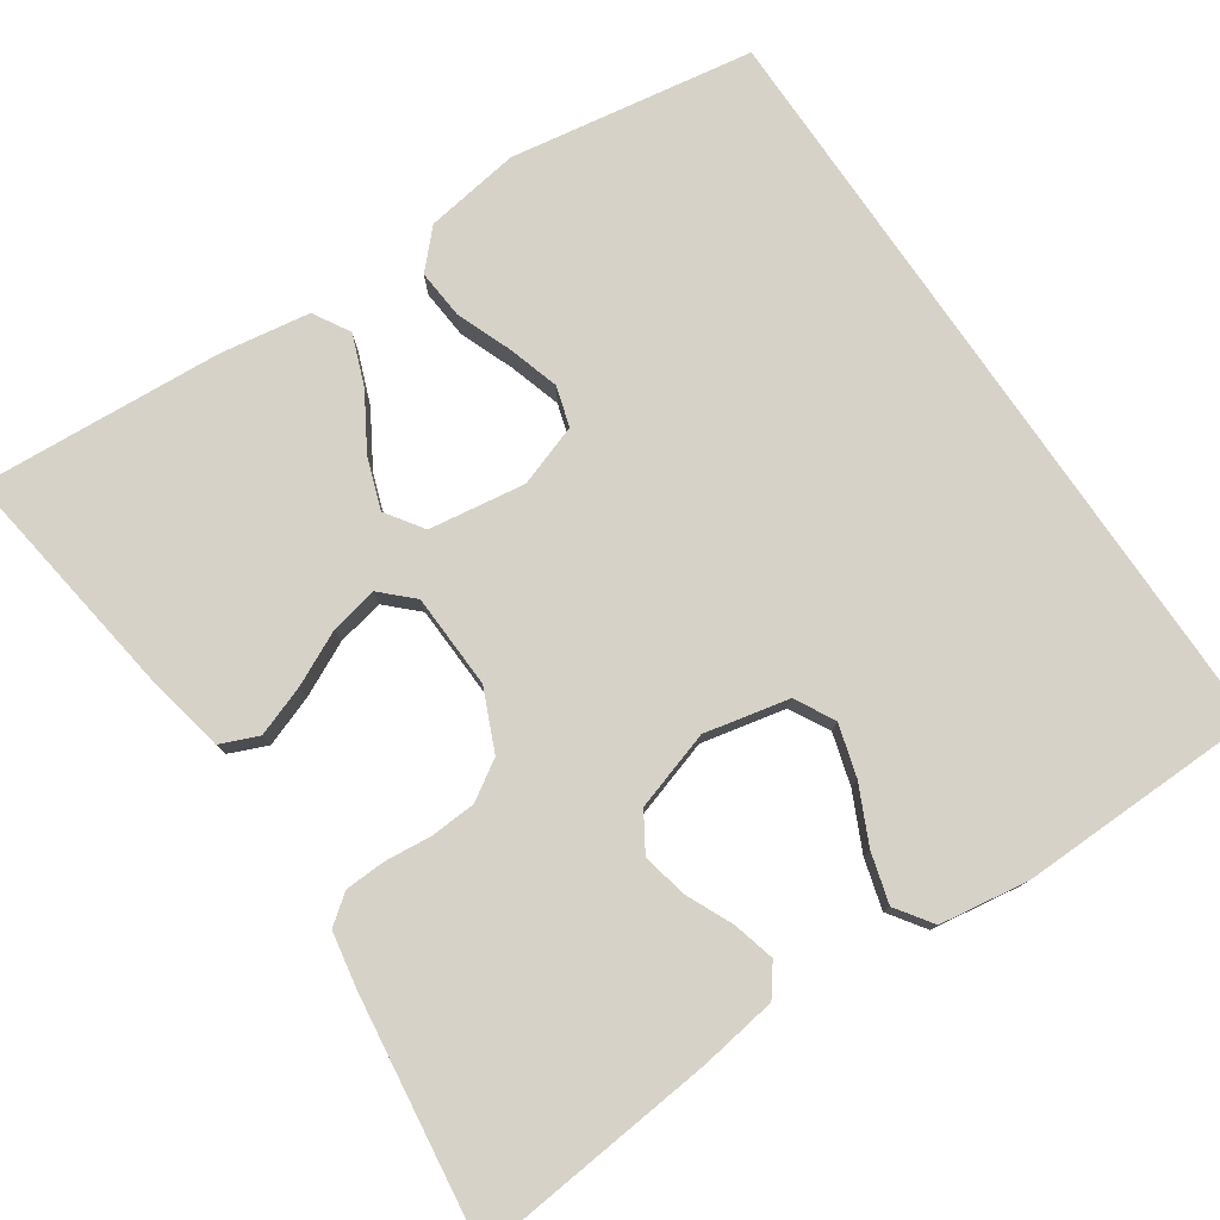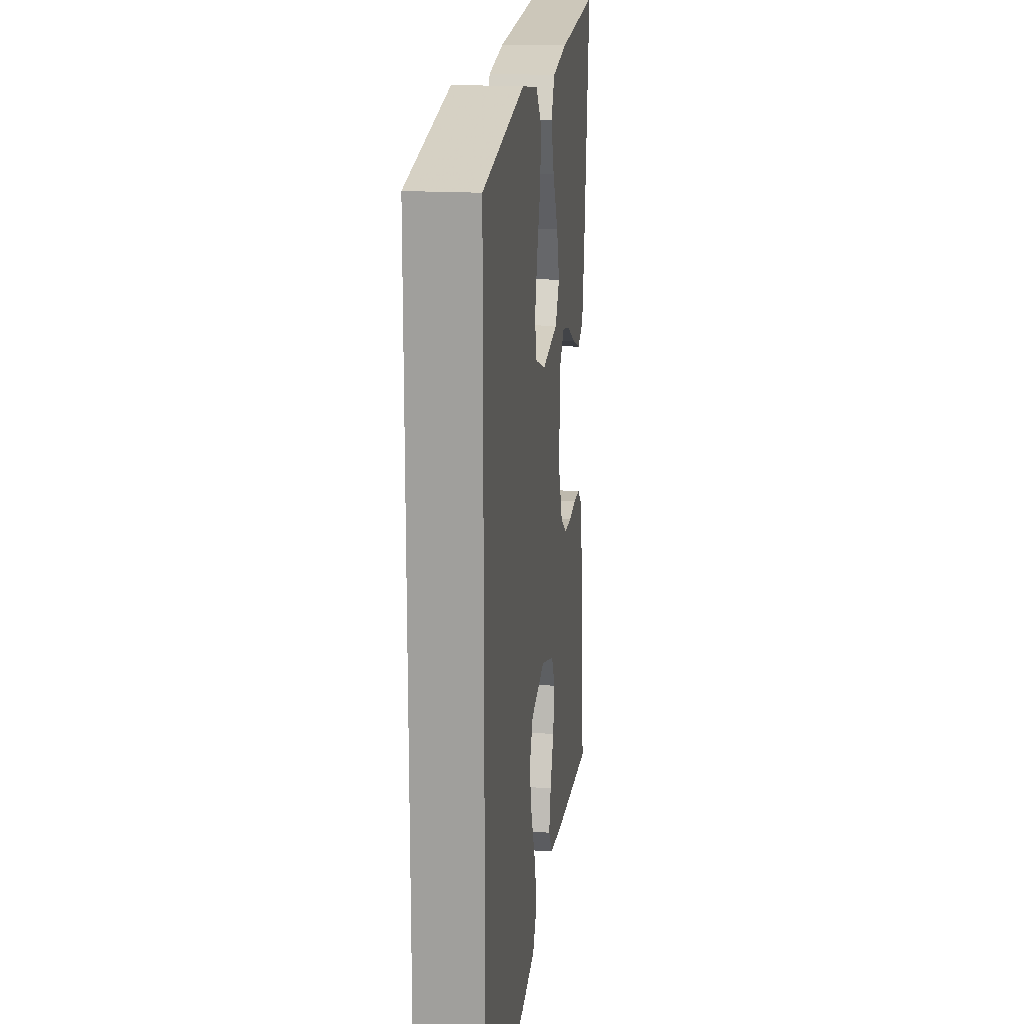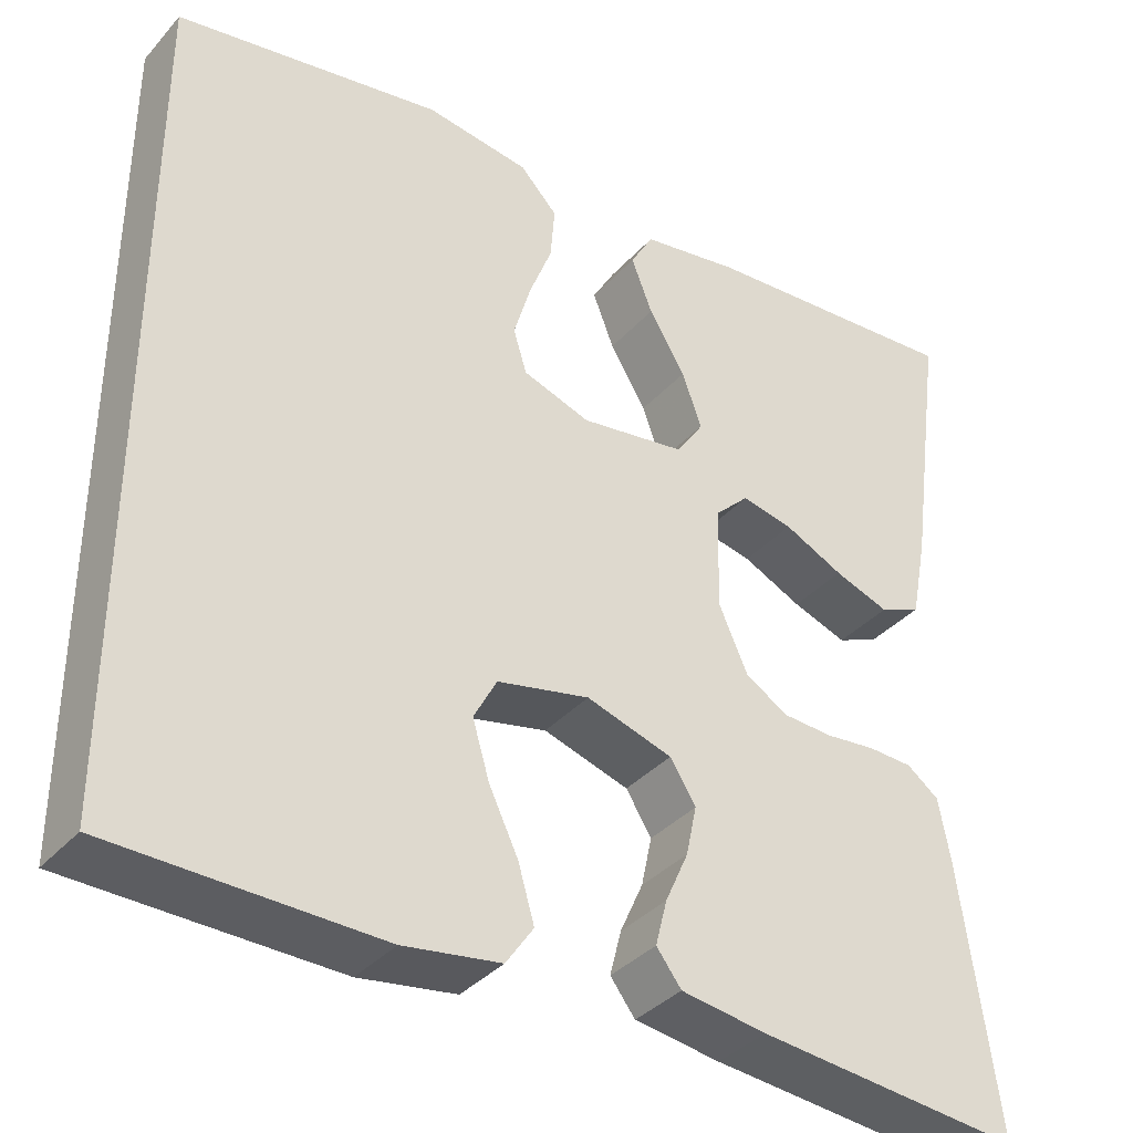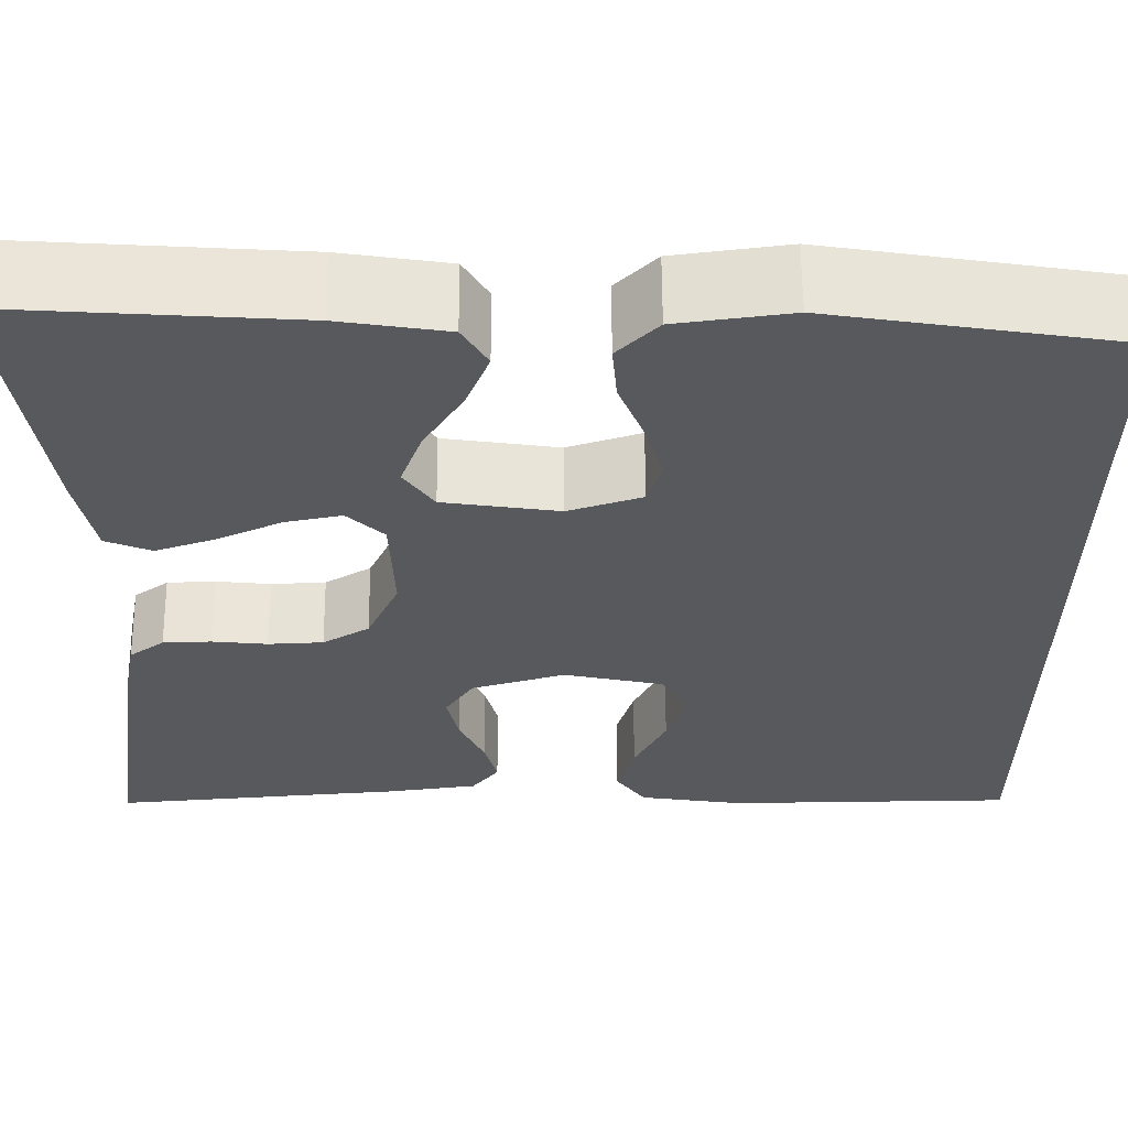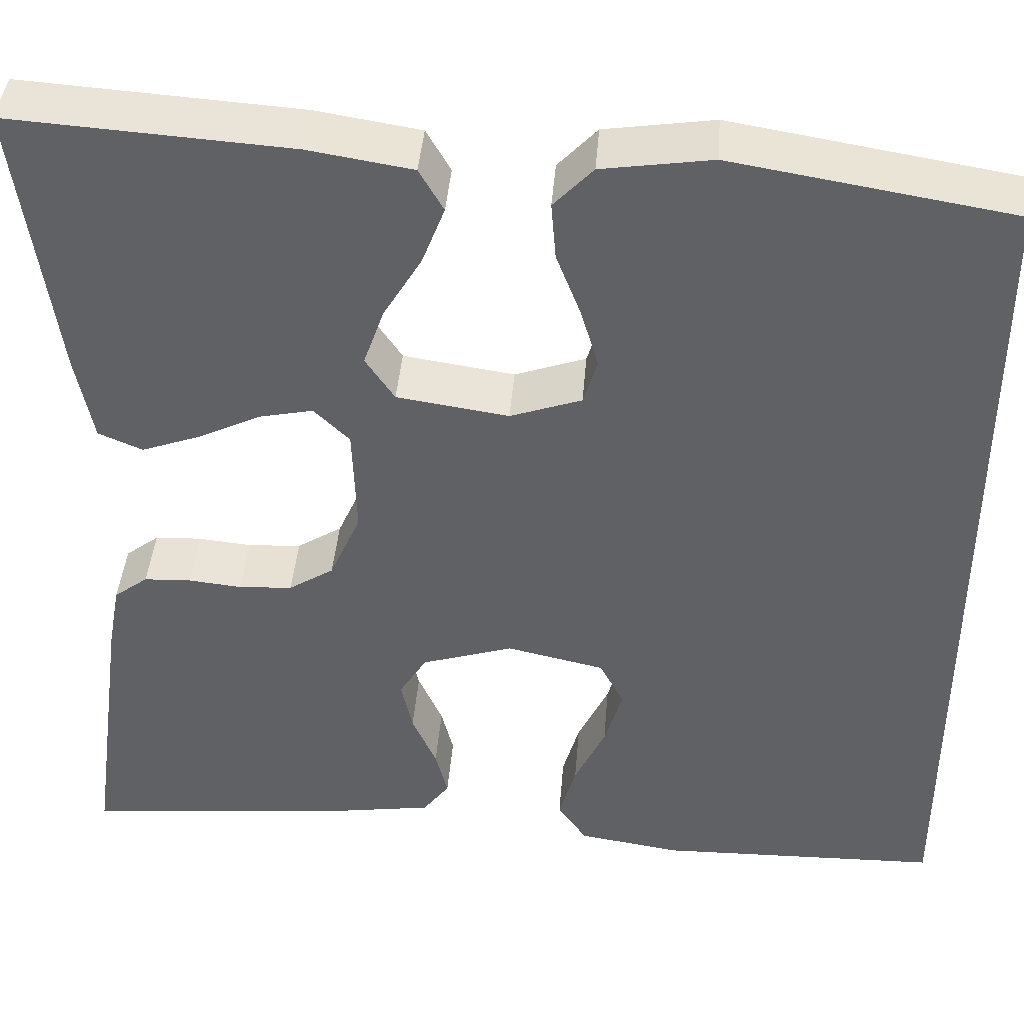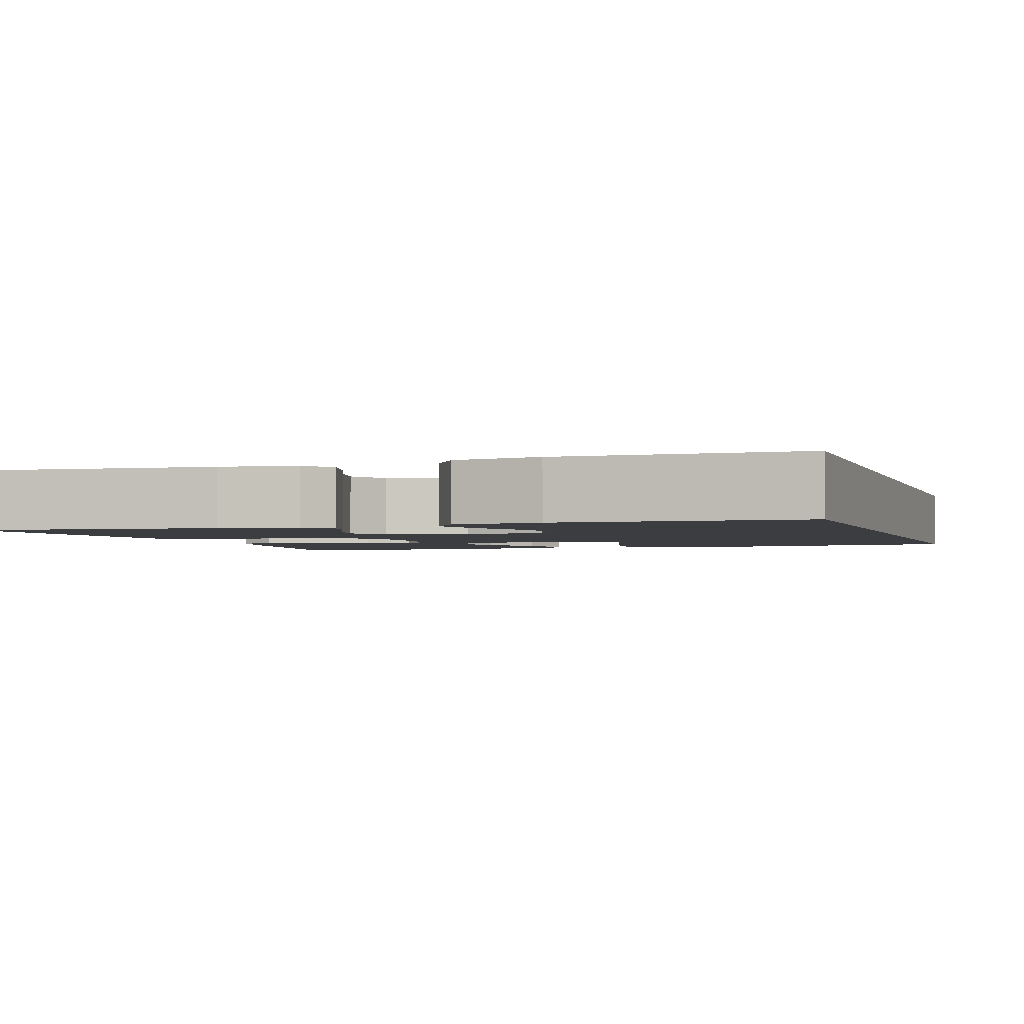
<metadata>
{"format":"obj","ext":"obj","renderer":"f3d","projection":"perspective","resolution":1024,"background":"white","views":[{"elev":78.3,"azim":145.6,"up":"+Y"},{"elev":17.4,"azim":-83.1,"up":"+Z"},{"elev":-36.6,"azim":-35.8,"up":"+Z"},{"elev":60.9,"azim":179.7,"up":"+Z"},{"elev":41.5,"azim":-175.5,"up":"+Z"},{"elev":-2.5,"azim":-161.8,"up":"+Y"}]}
</metadata>
<code>
v 0.5 0.07 0.5
v 0.459 0.07 0.2
v 0.441 0.07 0.108
v 0.394 0.07 0.088
v 0.332 0.07 0.11
v 0.265 0.07 0.142
v 0.207 0.07 0.154
v 0.169 0.07 0.117
v 0.165 0.07 0
v 0.198 0.07 -0.074
v 0.246 0.07 -0.104
v 0.303 0.07 -0.107
v 0.36 0.07 -0.101
v 0.41 0.07 -0.103
v 0.446 0.07 -0.13
v 0.459 0.07 -0.2
v 0.5 0.07 -0.5
v 0.2 0.07 -0.472
v 0.103 0.07 -0.458
v 0.075 0.07 -0.421
v 0.088 0.07 -0.37
v 0.114 0.07 -0.312
v 0.126 0.07 -0.256
v 0.097 0.07 -0.21
v 0 0.07 -0.18
v -0.104 0.07 -0.203
v -0.13 0.07 -0.252
v -0.111 0.07 -0.316
v -0.078 0.07 -0.385
v -0.06 0.07 -0.447
v -0.091 0.07 -0.492
v -0.2 0.07 -0.509
v -0.5 0.07 -0.504
v -0.5 0.07 0.438
v -0.2 0.07 0.488
v -0.083 0.07 0.471
v -0.041 0.07 0.427
v -0.046 0.07 0.366
v -0.072 0.07 0.299
v -0.091 0.07 0.235
v -0.076 0.07 0.186
v 0 0.07 0.16
v 0.119 0.07 0.178
v 0.15 0.07 0.224
v 0.128 0.07 0.286
v 0.087 0.07 0.354
v 0.063 0.07 0.416
v 0.089 0.07 0.461
v 0.2 0.07 0.479
v 0.5 0 0.5
v 0.459 0 0.2
v 0.441 0 0.108
v 0.394 0 0.088
v 0.332 0 0.11
v 0.265 0 0.142
v 0.207 0 0.154
v 0.169 0 0.117
v 0.165 0 0
v 0.198 0 -0.074
v 0.246 0 -0.104
v 0.303 0 -0.107
v 0.36 0 -0.101
v 0.41 0 -0.103
v 0.446 0 -0.13
v 0.459 0 -0.2
v 0.5 0 -0.5
v 0.2 0 -0.472
v 0.103 0 -0.458
v 0.075 0 -0.421
v 0.088 0 -0.37
v 0.114 0 -0.312
v 0.126 0 -0.256
v 0.097 0 -0.21
v 0 0 -0.18
v -0.104 0 -0.203
v -0.13 0 -0.252
v -0.111 0 -0.316
v -0.078 0 -0.385
v -0.06 0 -0.447
v -0.091 0 -0.492
v -0.2 0 -0.509
v -0.5 0 -0.504
v -0.5 0 0.438
v -0.2 0 0.488
v -0.083 0 0.471
v -0.041 0 0.427
v -0.046 0 0.366
v -0.072 0 0.299
v -0.091 0 0.235
v -0.076 0 0.186
v 0 0 0.16
v 0.119 0 0.178
v 0.15 0 0.224
v 0.128 0 0.286
v 0.087 0 0.354
v 0.063 0 0.416
v 0.089 0 0.461
v 0.2 0 0.479
f 4 5 6
f 3 4 6
f 2 3 6
f 1 2 6
f 49 1 6
f 48 49 6
f 47 48 6
f 46 47 6
f 45 46 6
f 44 45 6 7
f 43 44 7 8
f 42 43 8 9
f 41 42 9 10
f 37 38 39
f 36 37 39
f 35 36 39
f 34 35 39
f 33 34 39
f 33 39 40
f 31 32 33
f 30 31 33
f 29 30 33
f 28 29 33
f 27 28 33
f 33 40 41
f 27 33 41
f 26 27 41
f 20 21 22
f 19 20 22
f 18 19 22
f 17 18 22
f 16 17 22
f 15 16 22
f 14 15 22
f 13 14 22
f 12 13 22
f 11 12 22 23
f 10 11 23 24
f 25 26 41 10
f 10 24 25
f 55 54 53
f 55 53 52
f 55 52 51
f 55 51 50
f 55 50 98
f 55 98 97
f 55 97 96
f 55 96 95
f 55 95 94
f 56 55 94 93
f 57 56 93 92
f 58 57 92 91
f 59 58 91 90
f 88 87 86
f 88 86 85
f 88 85 84
f 88 84 83
f 88 83 82
f 89 88 82
f 82 81 80
f 82 80 79
f 82 79 78
f 82 78 77
f 82 77 76
f 90 89 82
f 90 82 76
f 90 76 75
f 71 70 69
f 71 69 68
f 71 68 67
f 71 67 66
f 71 66 65
f 71 65 64
f 71 64 63
f 71 63 62
f 71 62 61
f 72 71 61 60
f 73 72 60 59
f 59 90 75 74
f 74 73 59
f 1 50 51 2
f 2 51 52 3
f 3 52 53 4
f 4 53 54 5
f 5 54 55 6
f 6 55 56 7
f 7 56 57 8
f 8 57 58 9
f 9 58 59 10
f 10 59 60 11
f 11 60 61 12
f 12 61 62 13
f 13 62 63 14
f 14 63 64 15
f 15 64 65 16
f 16 65 66 17
f 17 66 67 18
f 18 67 68 19
f 19 68 69 20
f 20 69 70 21
f 21 70 71 22
f 22 71 72 23
f 23 72 73 24
f 24 73 74 25
f 25 74 75 26
f 26 75 76 27
f 27 76 77 28
f 28 77 78 29
f 29 78 79 30
f 30 79 80 31
f 31 80 81 32
f 32 81 82 33
f 33 82 83 34
f 34 83 84 35
f 35 84 85 36
f 36 85 86 37
f 37 86 87 38
f 38 87 88 39
f 39 88 89 40
f 40 89 90 41
f 41 90 91 42
f 42 91 92 43
f 43 92 93 44
f 44 93 94 45
f 45 94 95 46
f 46 95 96 47
f 47 96 97 48
f 48 97 98 49
f 49 98 50 1

</code>
